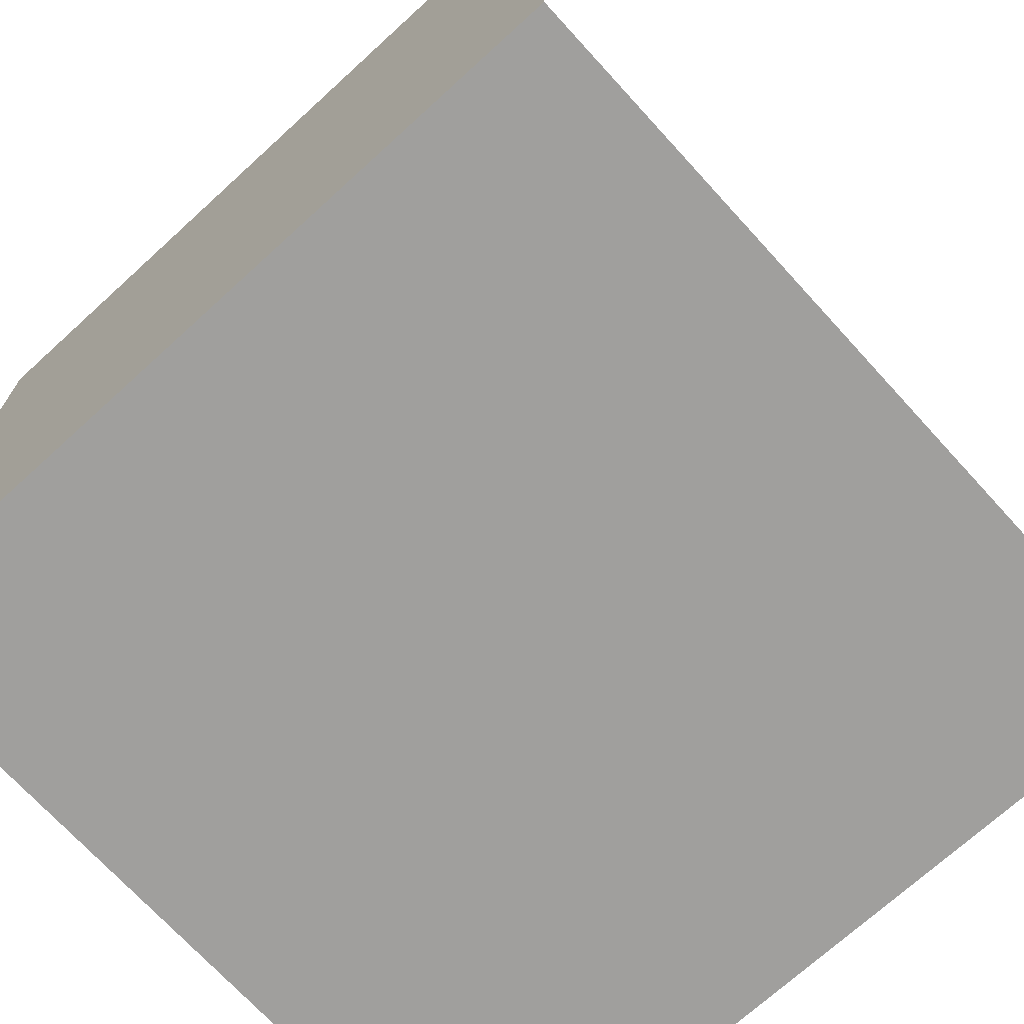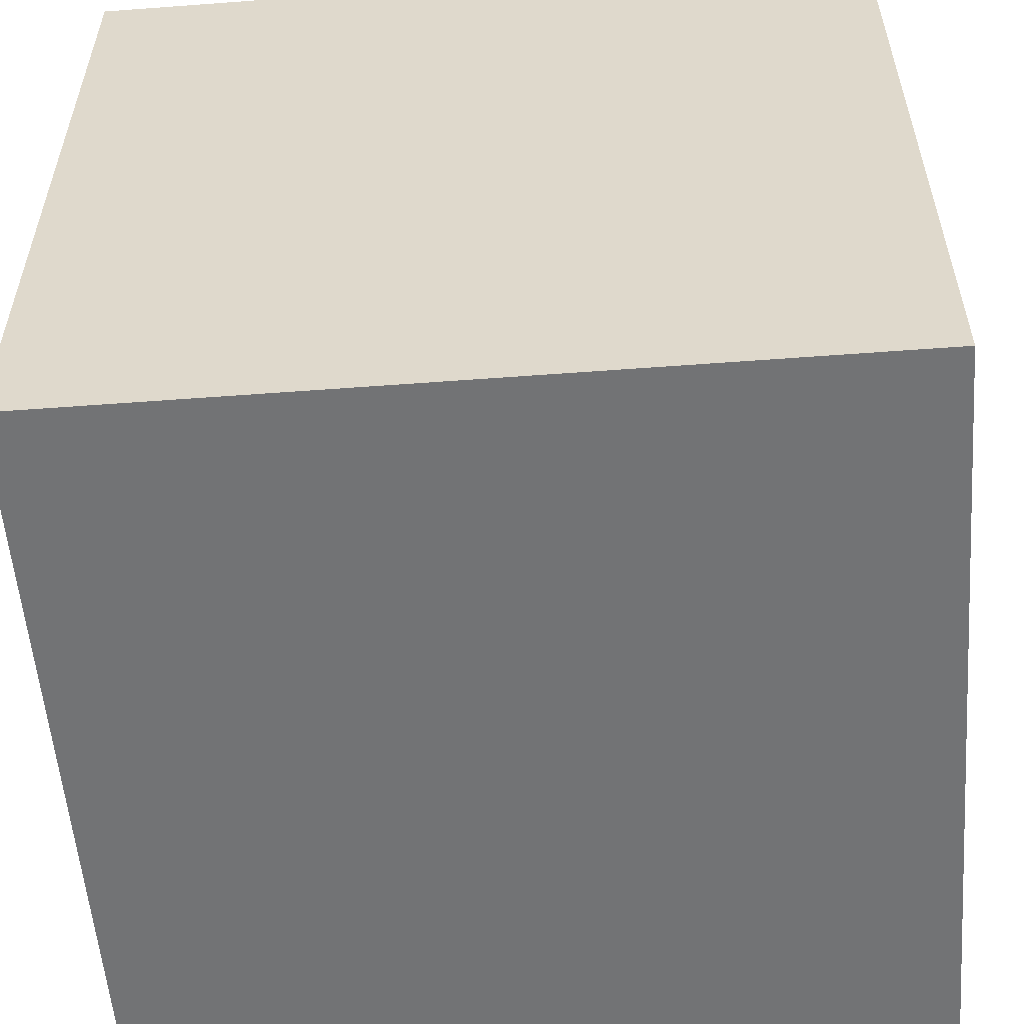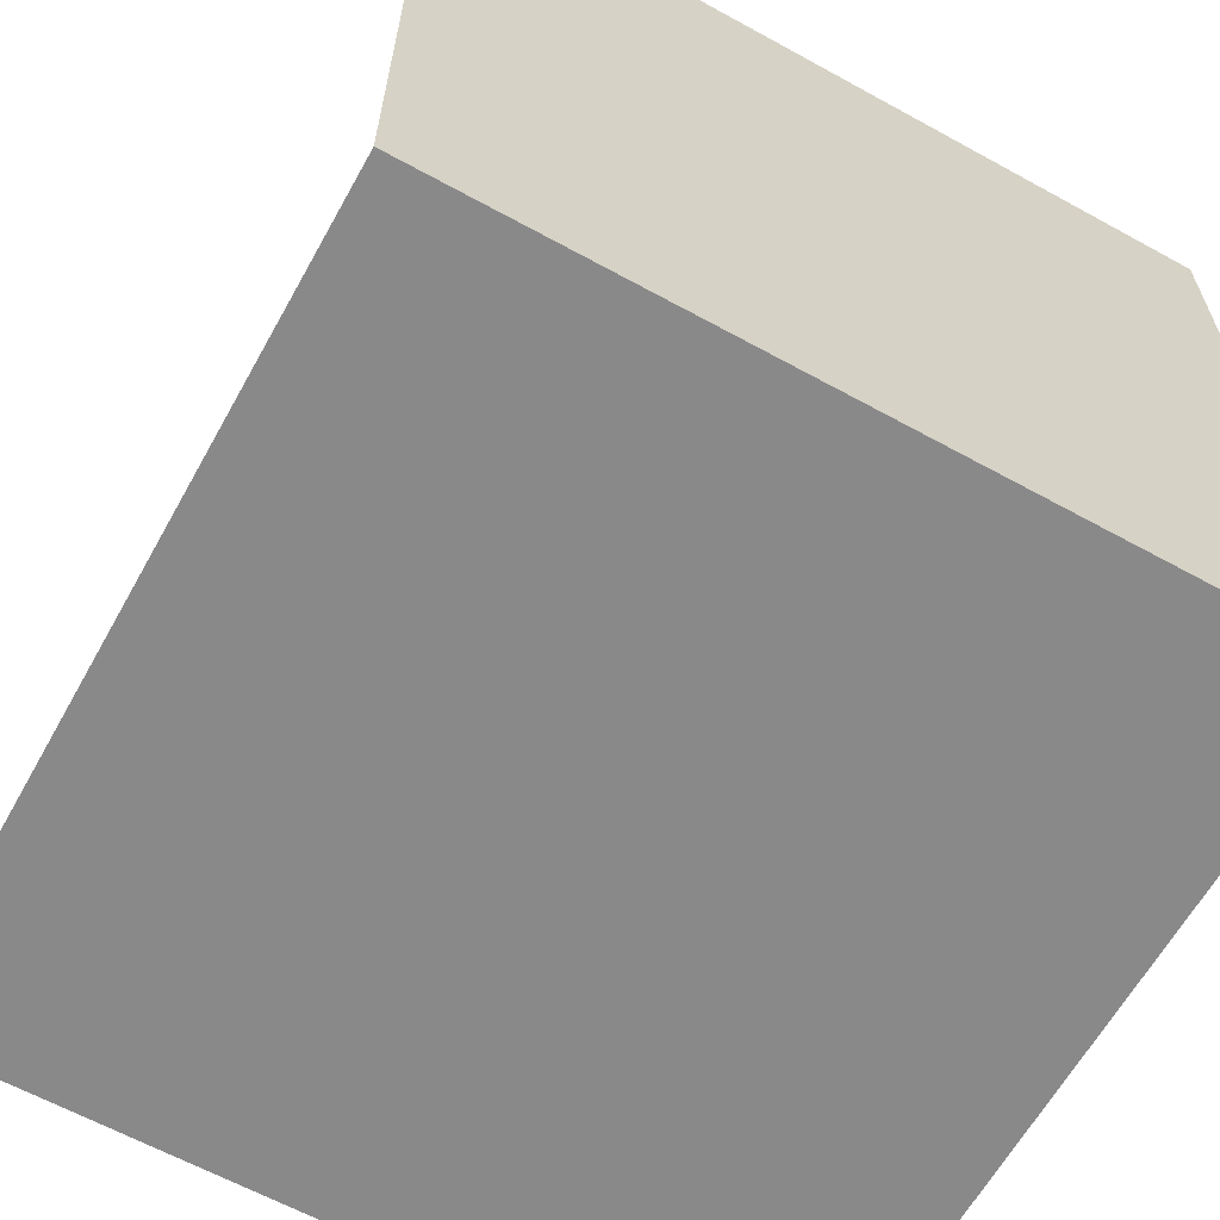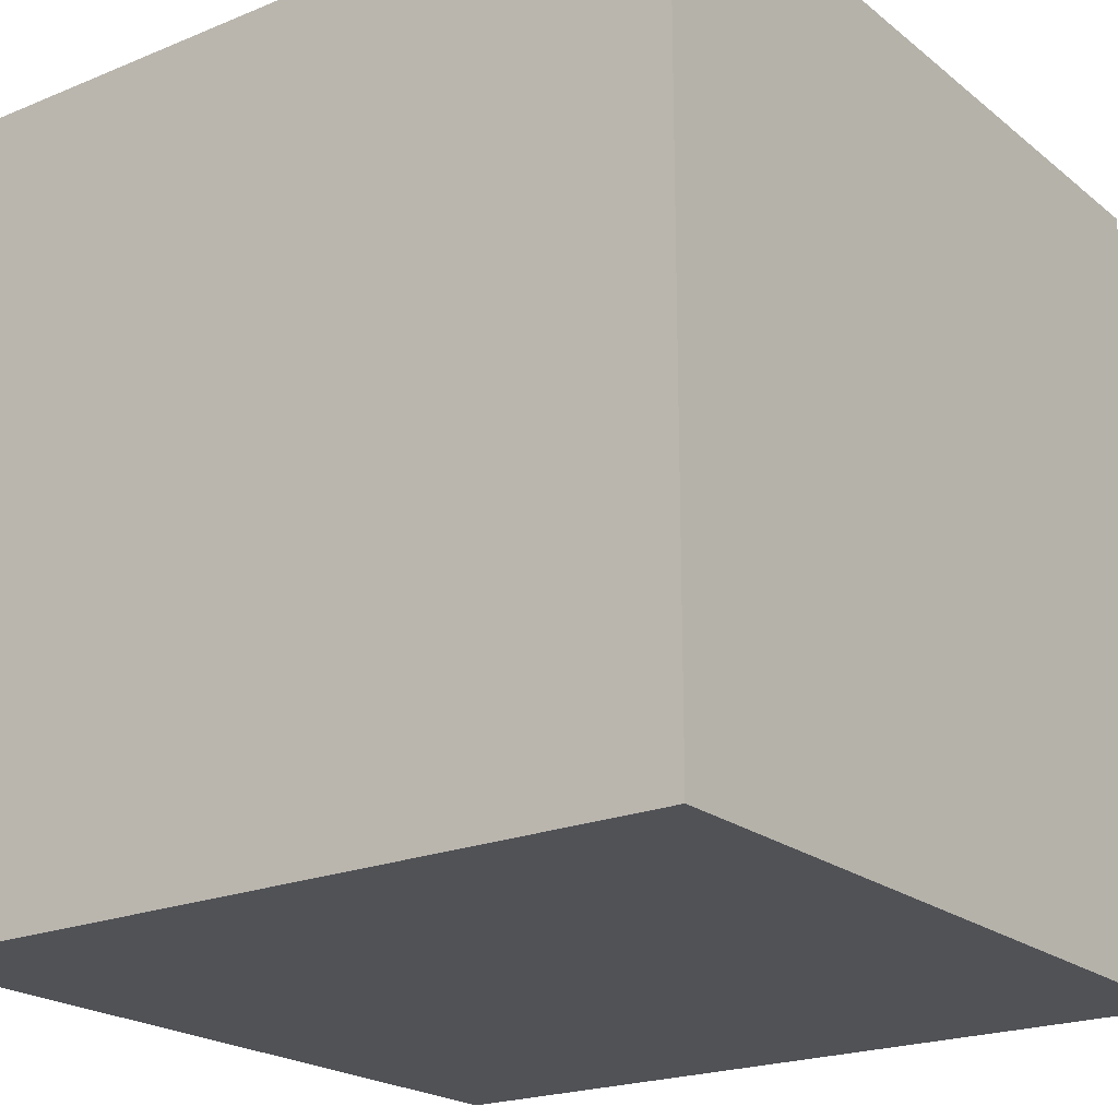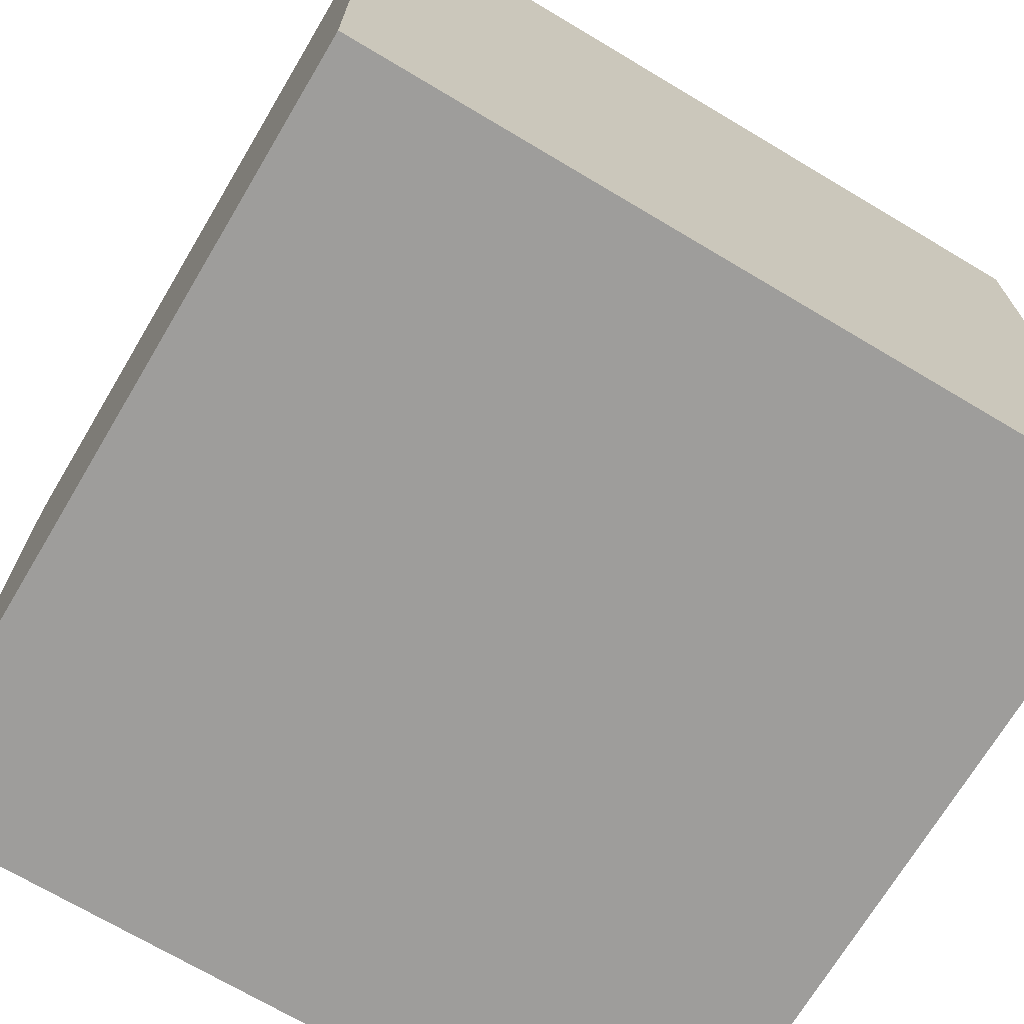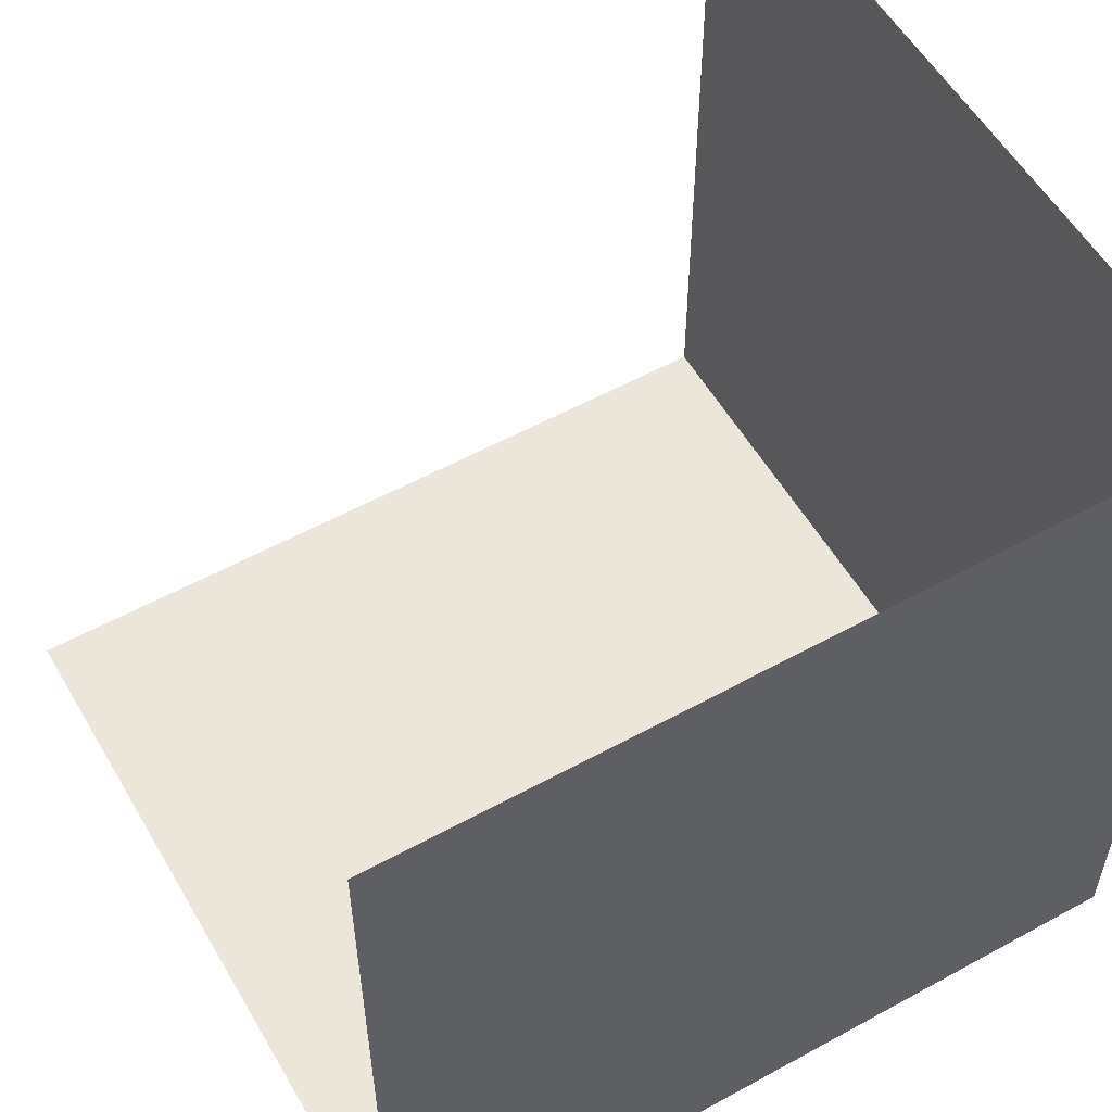
<metadata>
{"format":"obj","ext":"obj","renderer":"f3d","projection":"perspective","resolution":1024,"background":"white","views":[{"elev":-71.3,"azim":-137.6,"up":"+Y"},{"elev":-55.9,"azim":-175.5,"up":"+Y"},{"elev":-63.1,"azim":-29.1,"up":"+Z"},{"elev":-21.3,"azim":126.1,"up":"+Y"},{"elev":-70.6,"azim":59.2,"up":"+Z"},{"elev":56.0,"azim":-29.9,"up":"+Z"}]}
</metadata>
<code>
o 0100_0000_立方体.002
v -0 -0 0.5
v -0.5 -0 0.5
v -0 0.5 0.5
v -0 -0 0
v -0.5 -0 0
v -0 0.5 0
v -0.5 0.5 0
f 4 7 6
f 1 5 4
f 3 4 6
f 4 5 7
f 1 2 5
f 3 1 4

</code>
